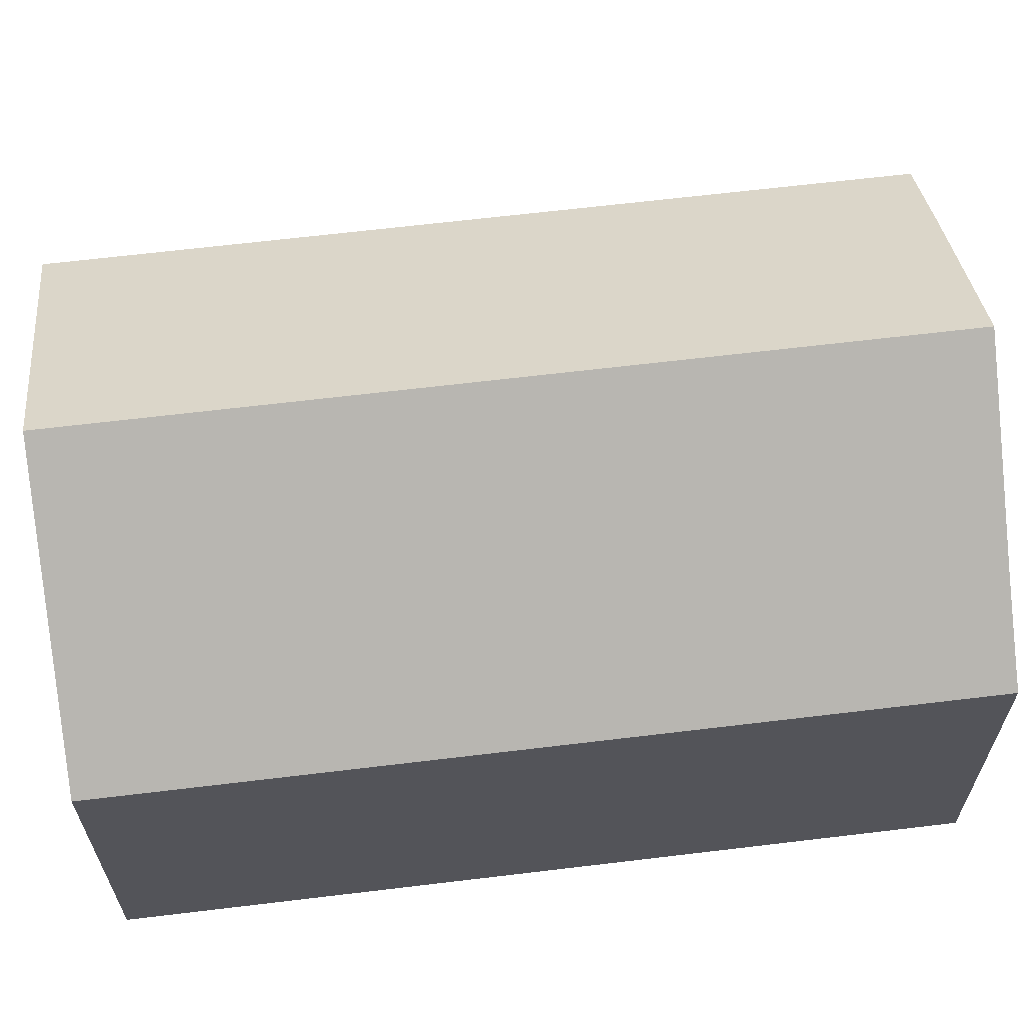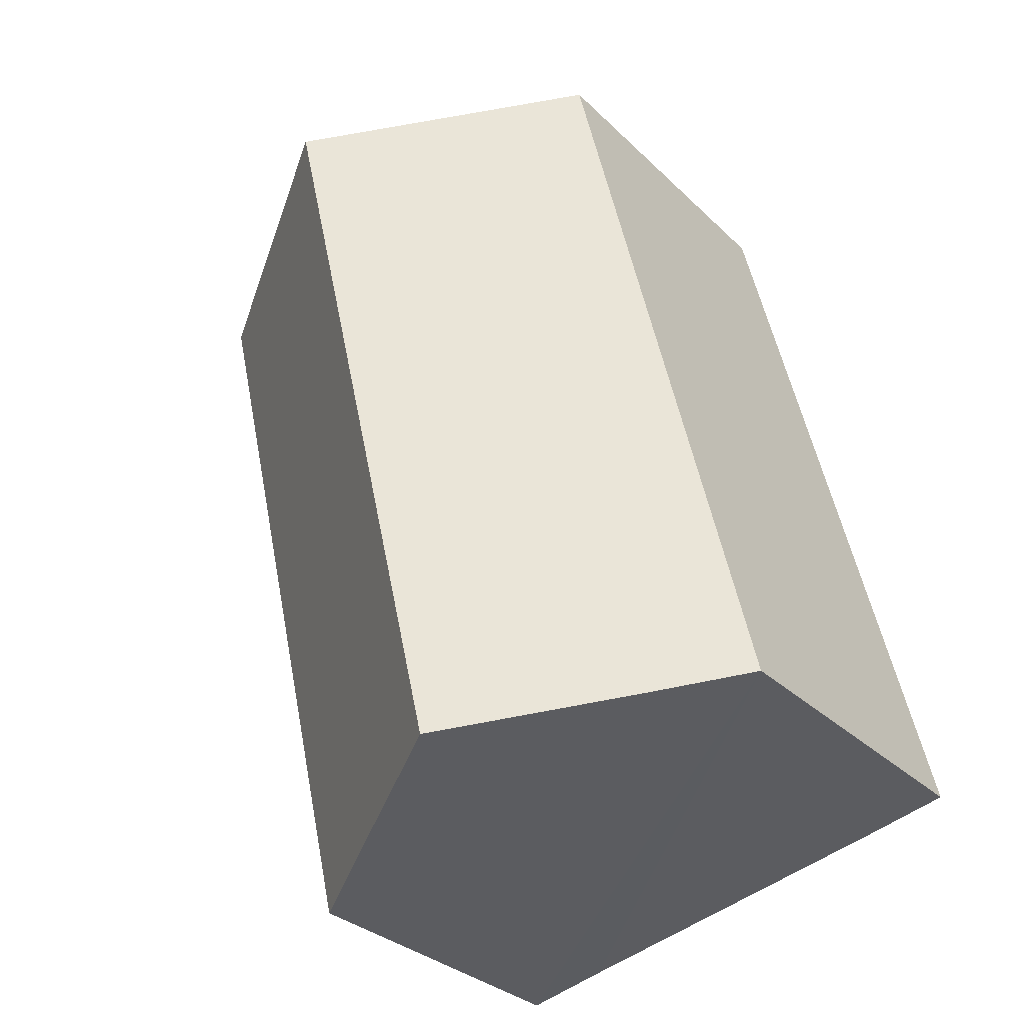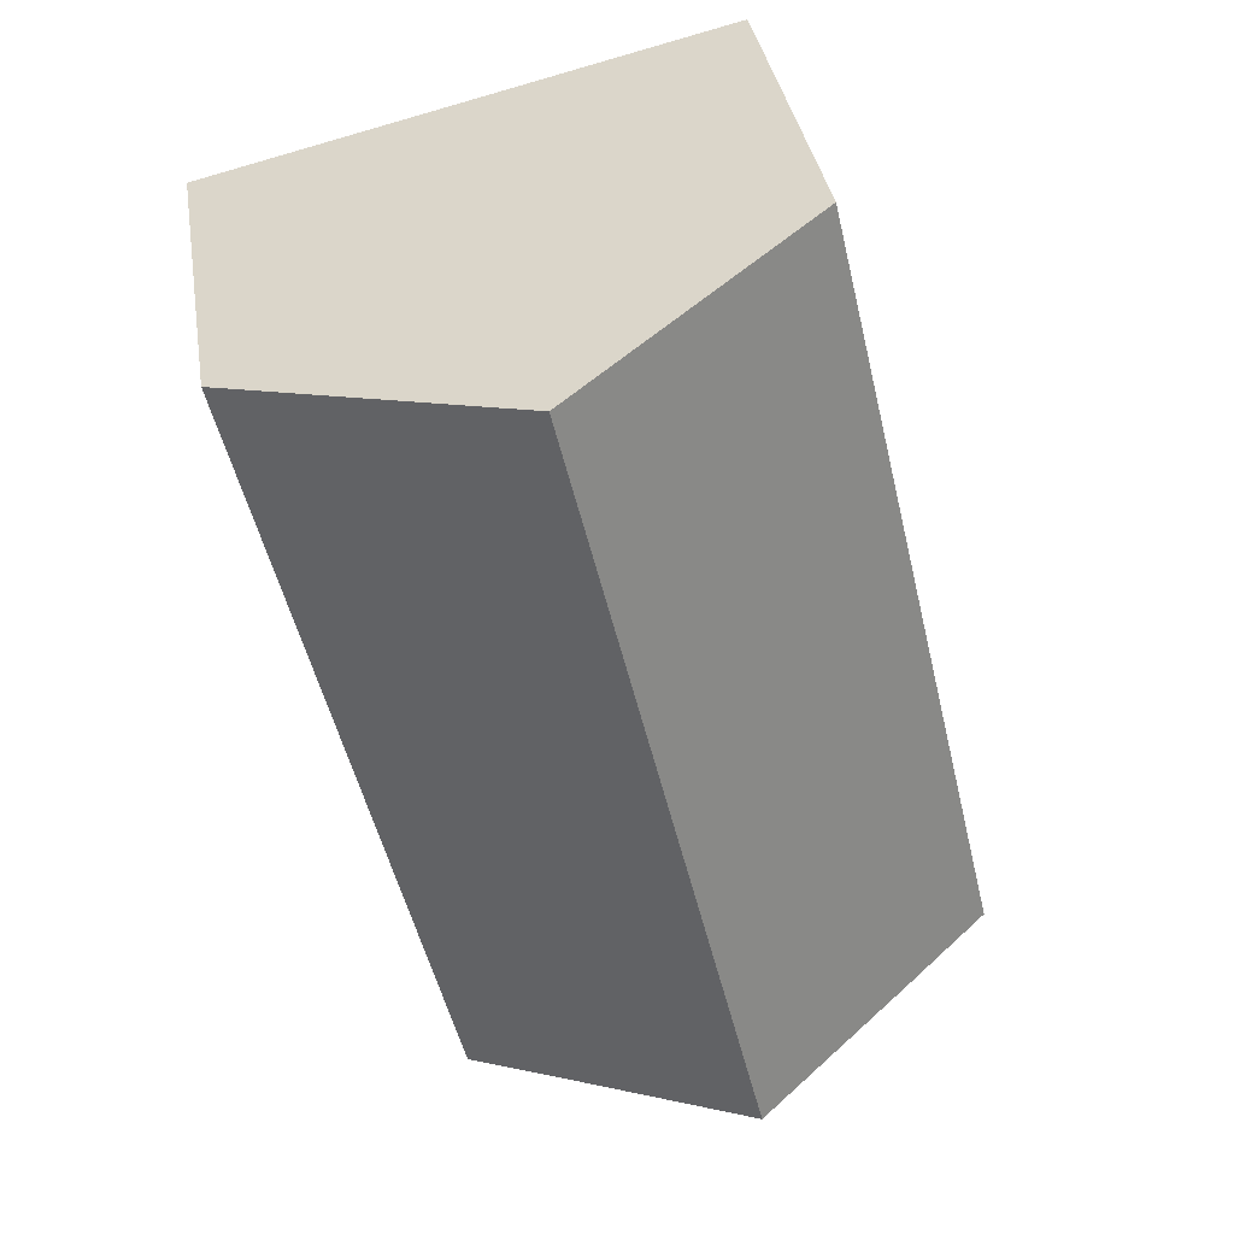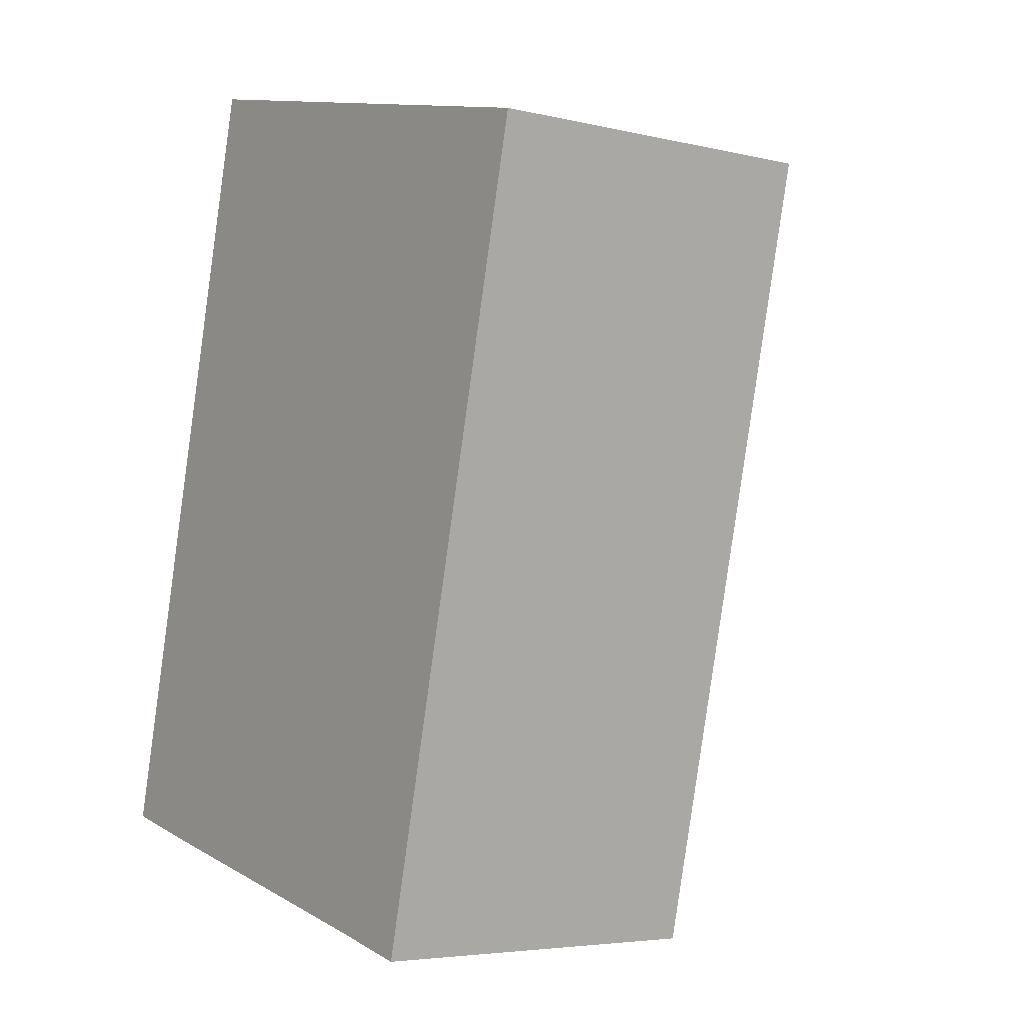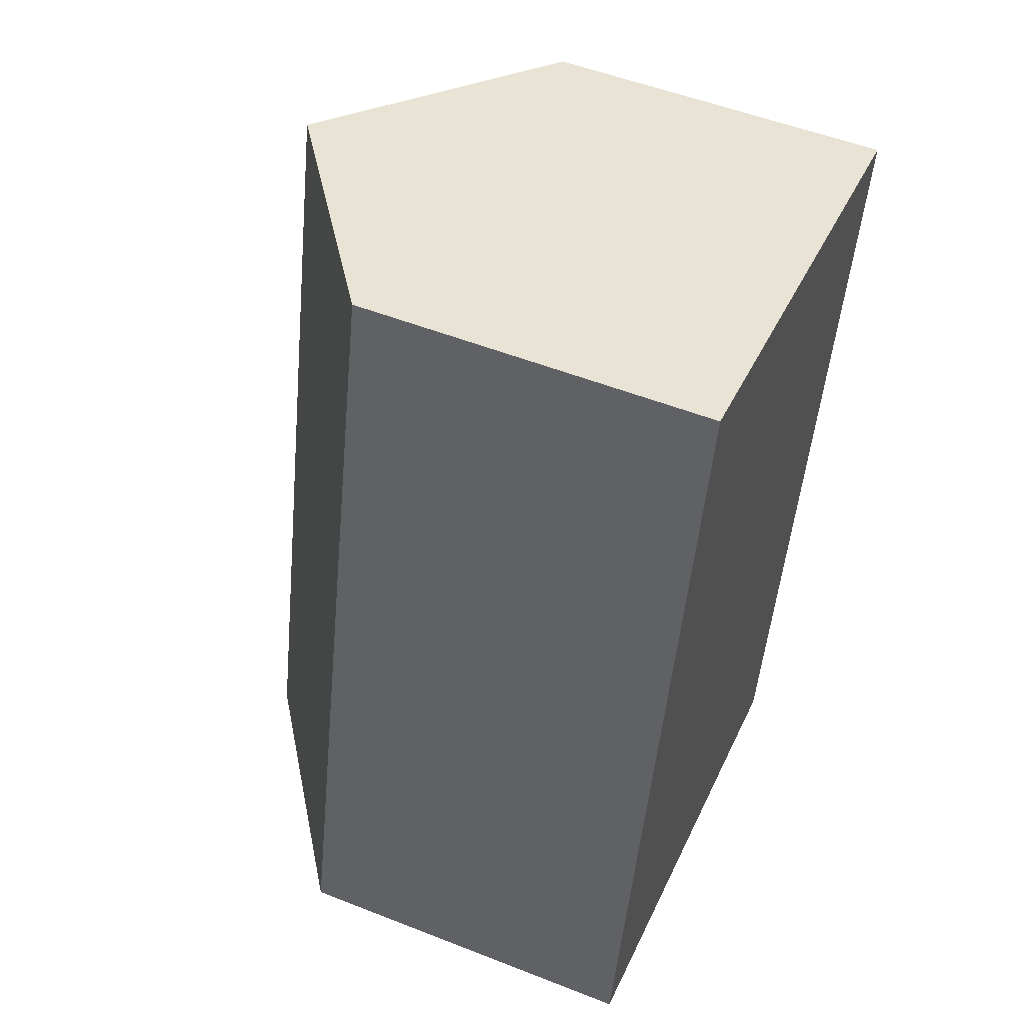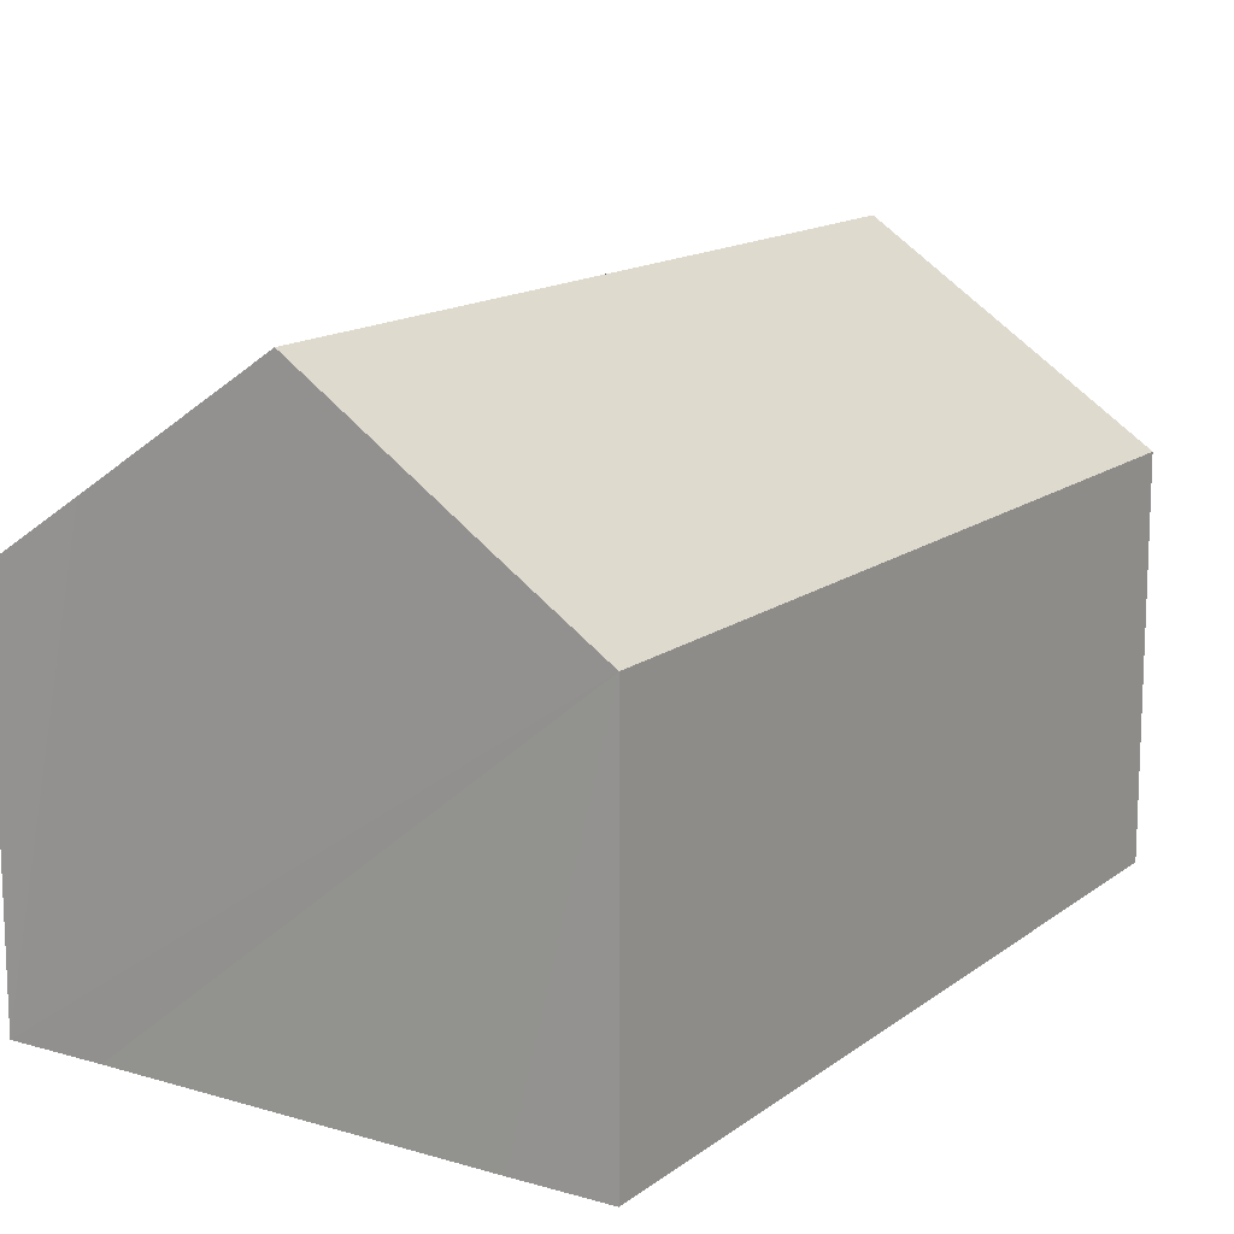
<metadata>
{"format":"obj","ext":"obj","renderer":"f3d","projection":"perspective","resolution":1024,"background":"white","views":[{"elev":65.1,"azim":96.4,"up":"+Y"},{"elev":-31.1,"azim":-143.4,"up":"+Z"},{"elev":36.5,"azim":170.8,"up":"+Z"},{"elev":-4.9,"azim":53.3,"up":"+Z"},{"elev":52.3,"azim":-67.0,"up":"+Z"},{"elev":14.2,"azim":-134.2,"up":"+Y"}]}
</metadata>
<code>
v  10.56 7.3 -2.413
v  9.147 10.94 15.11
v  14.42 7.3 13.86
v  8.816 8.505 -1.999
v  5.282 10.94 -1.206
v  3.875 7.3 16.36
v  1.763 8.516 -0.417
v  0 7.3 4.47e-16
v  0 0 0
v  3.875 -1.002e-15 16.36
v  9.147 -9.253e-16 15.11
v  14.42 -8.489e-16 13.86
v  10.56 1.478e-16 -2.413
v  8.816 1.224e-16 -1.999
v  1.763 2.553e-17 -0.417
v  5.282 7.385e-17 -1.206
g defaultobject
f 1 2 3
f 2 1 4
f 2 4 5
f 6 7 8
f 7 6 5
f 5 6 2
f 9 6 8
f 6 9 10
f 10 2 6
f 2 10 3
f 3 10 11
f 3 11 12
f 12 1 3
f 1 12 13
f 13 4 1
f 4 13 5
f 5 13 7
f 7 13 8
f 8 13 14
f 8 14 15
f 8 15 9
f 15 14 16
f 11 13 12
f 13 11 10
f 13 10 14
f 14 10 9
f 14 9 16
f 16 9 15

</code>
